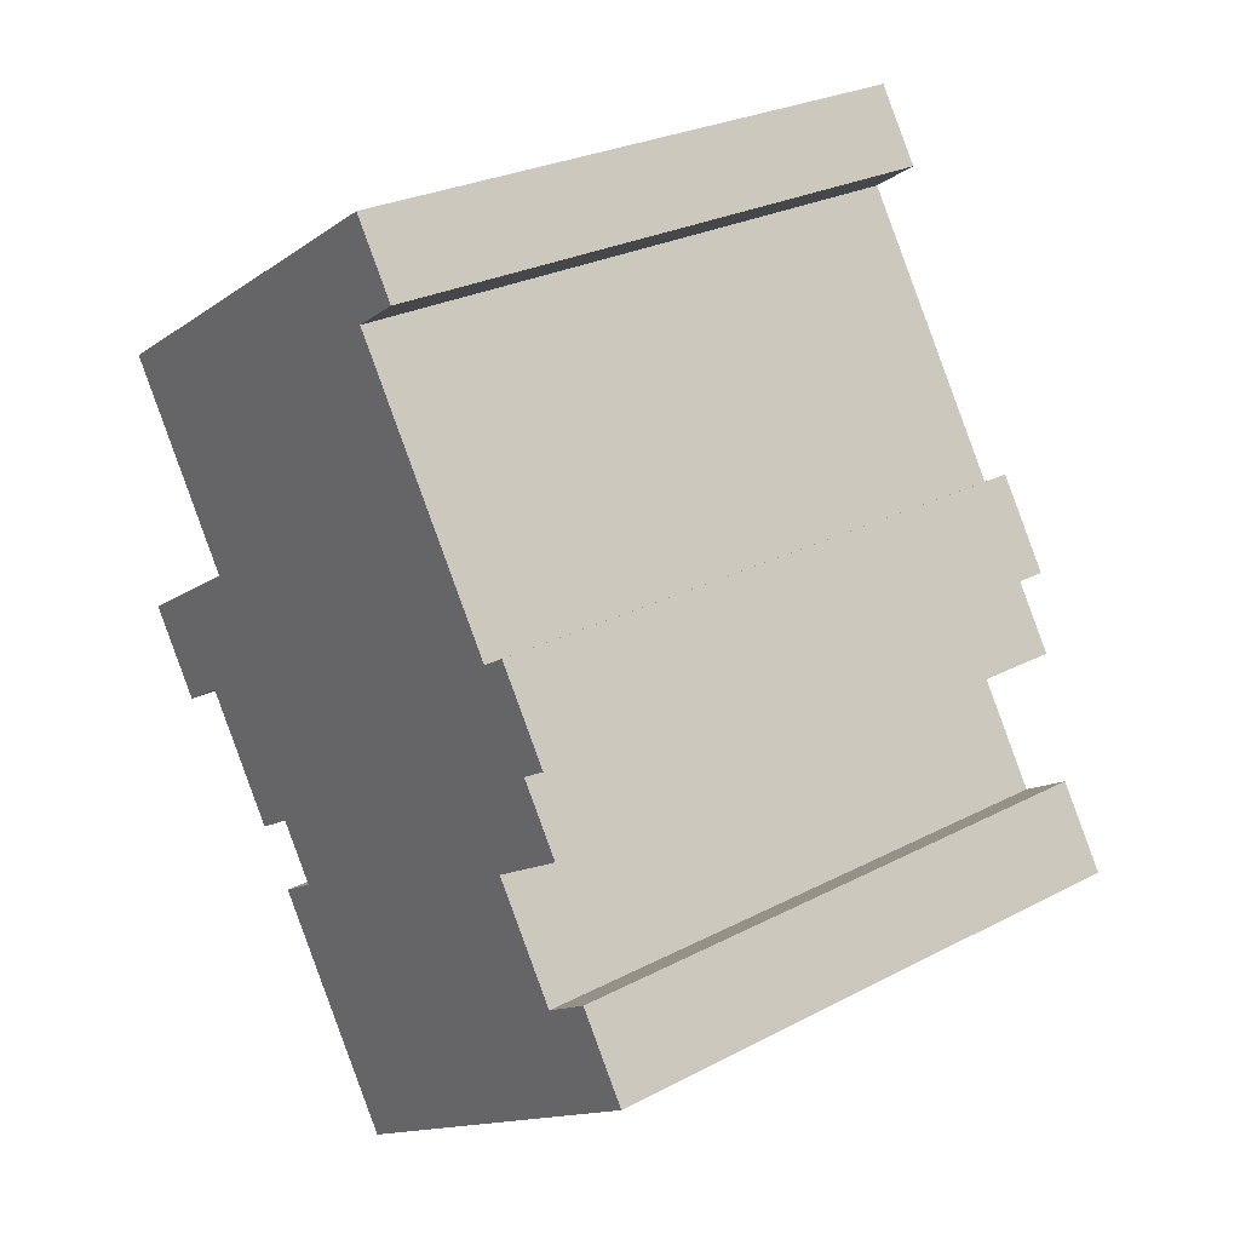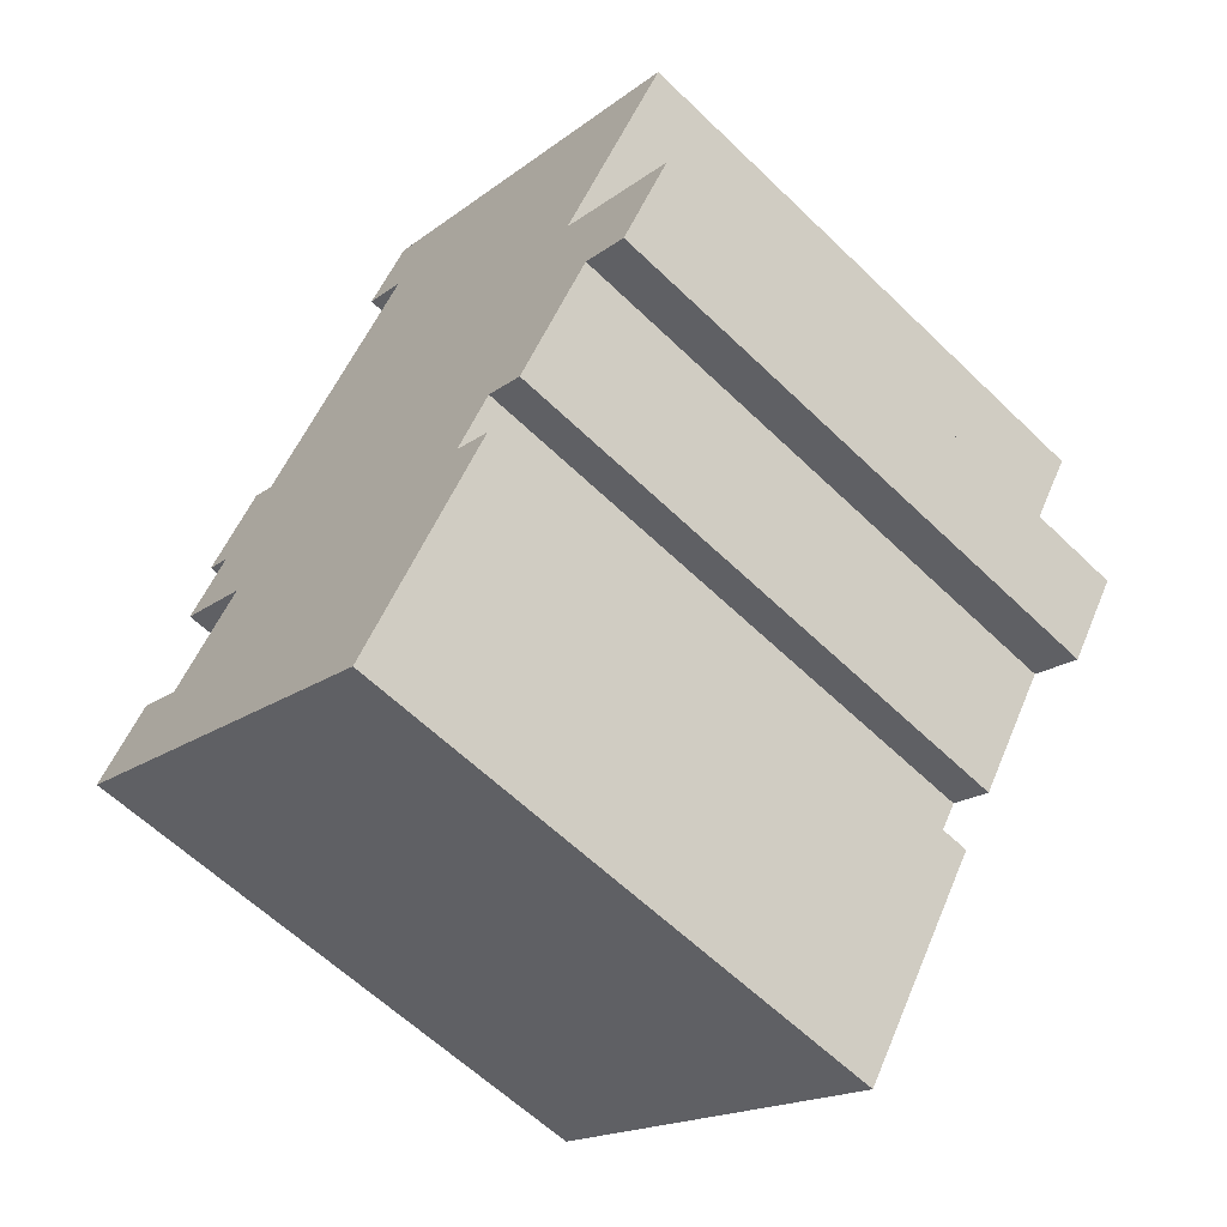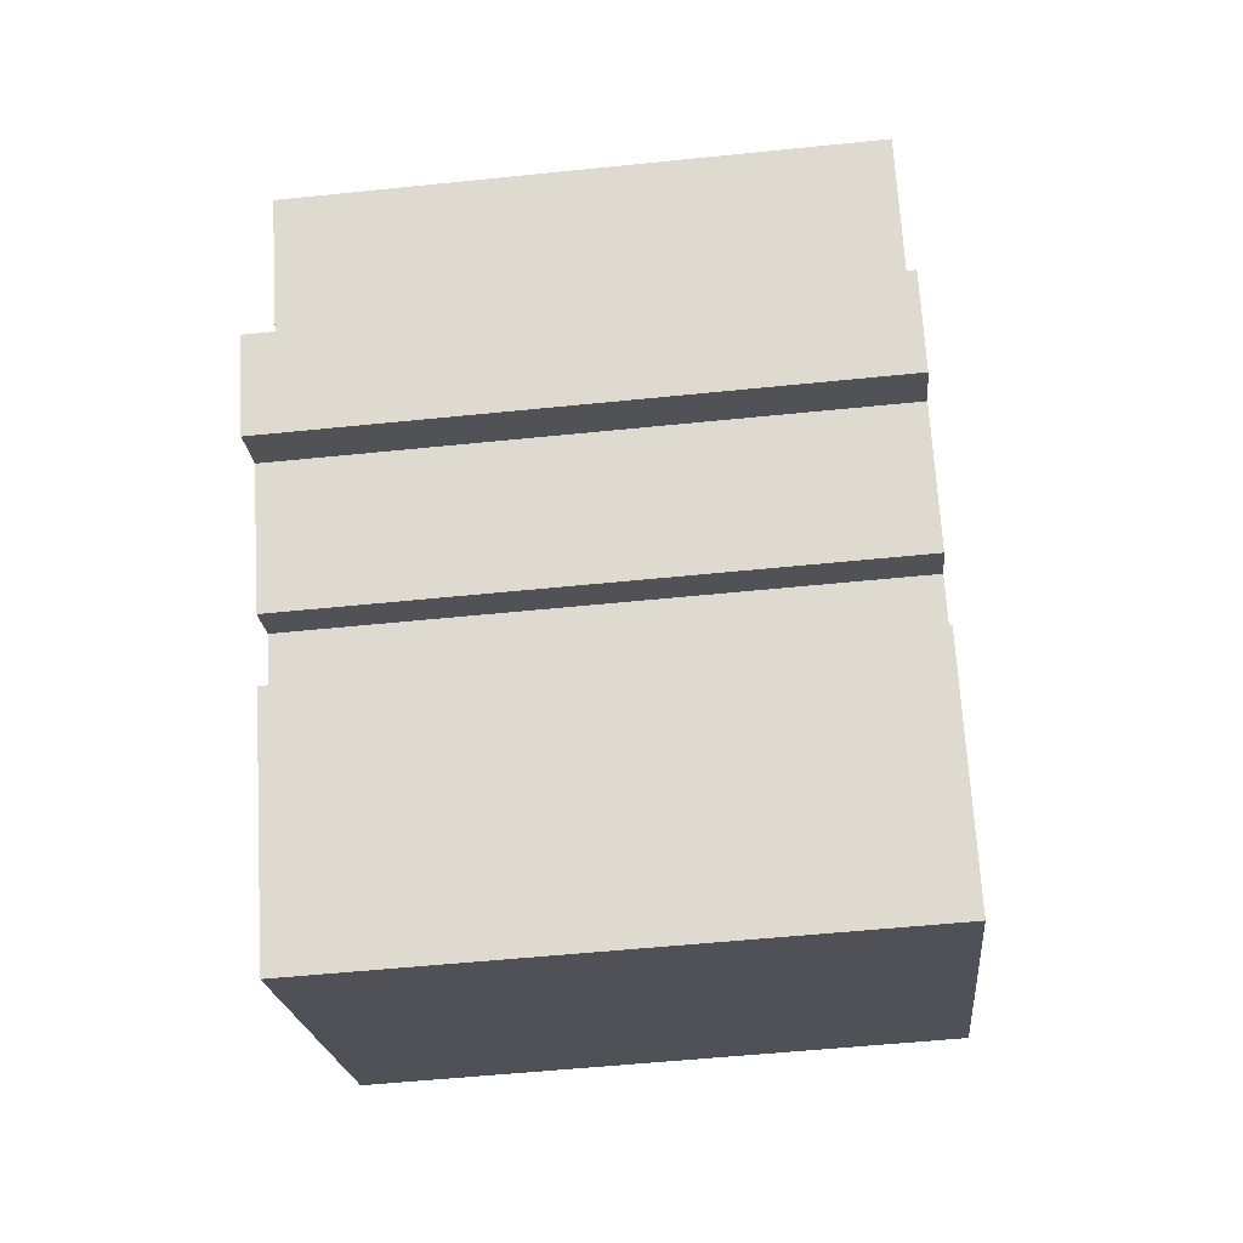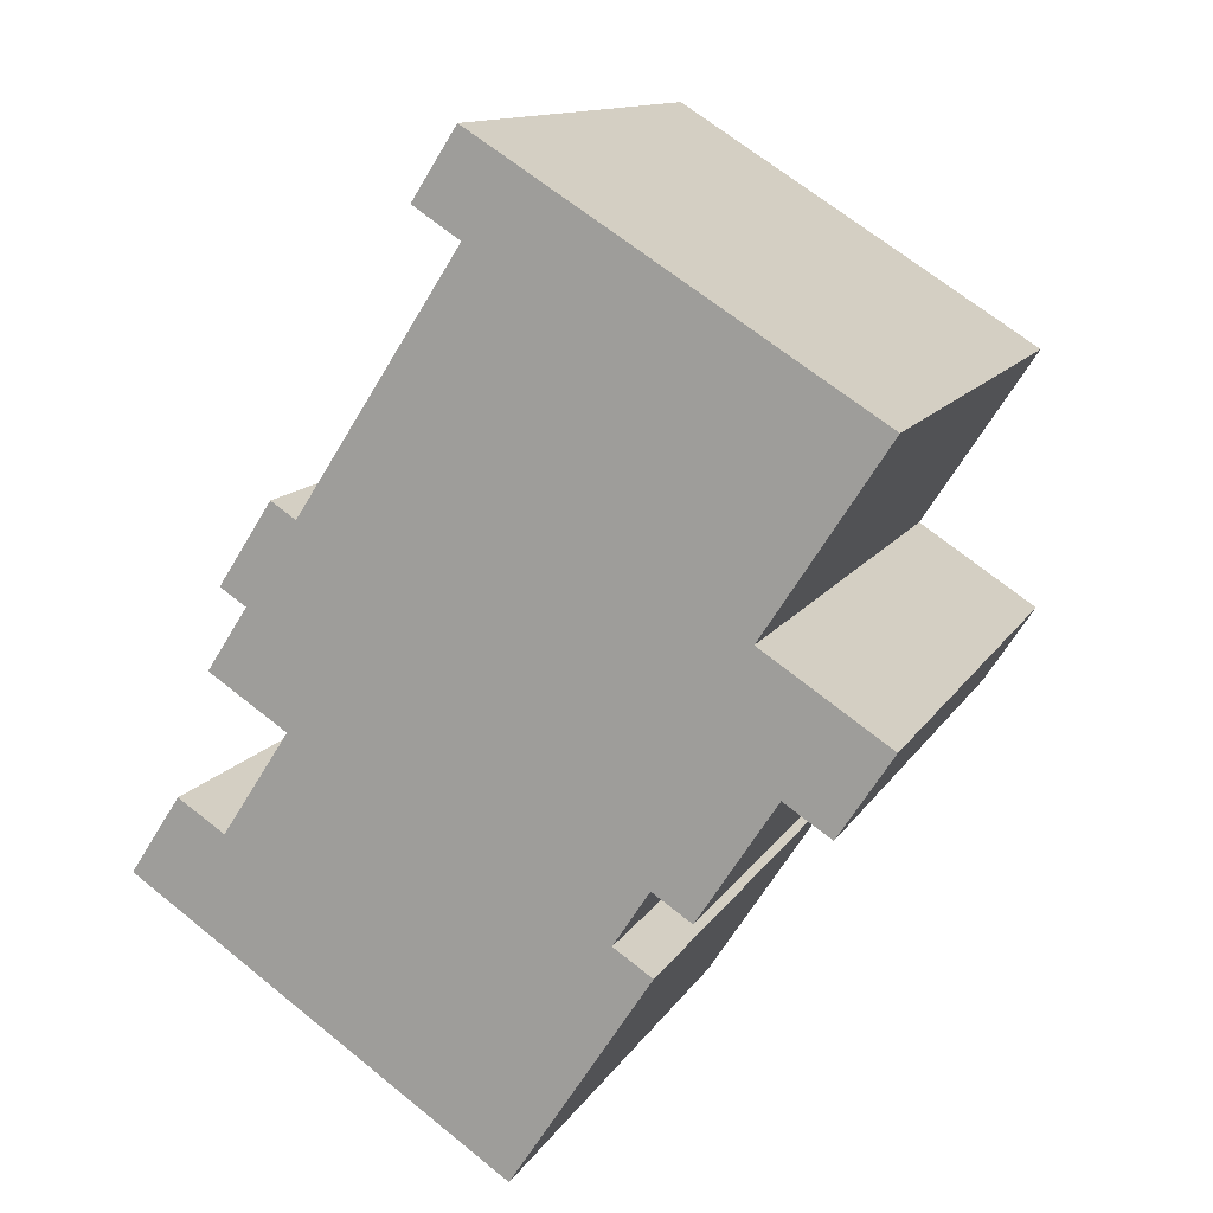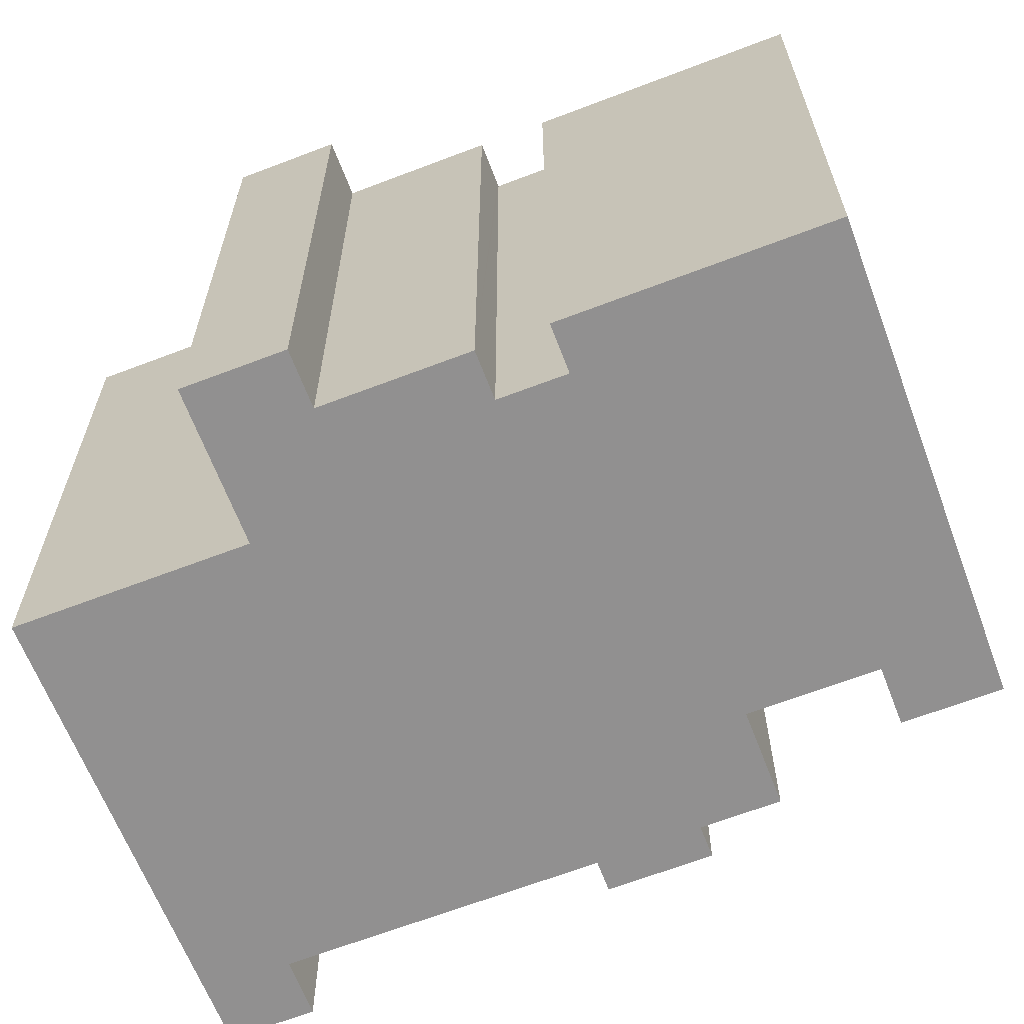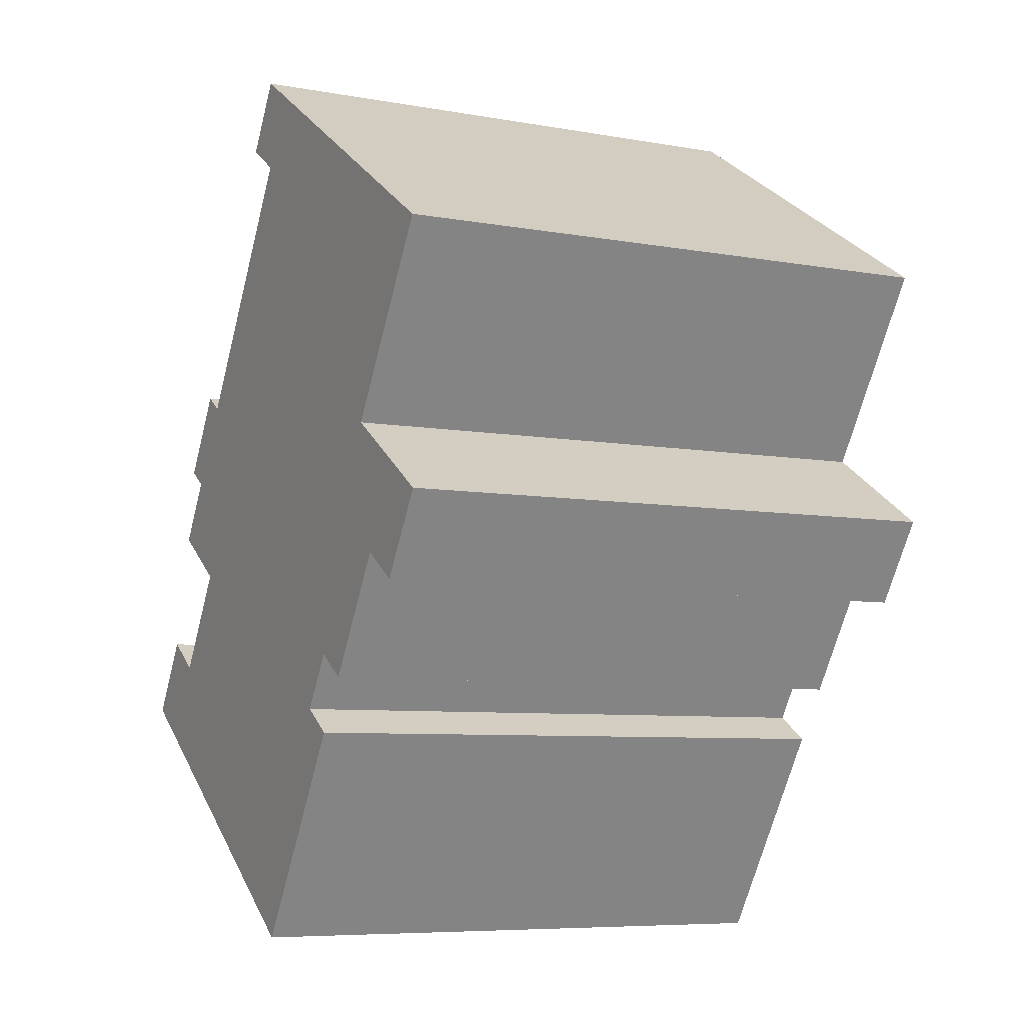
<metadata>
{"format":"obj","ext":"obj","renderer":"f3d","projection":"perspective","resolution":1024,"background":"white","views":[{"elev":27.0,"azim":-129.0,"up":"+Z"},{"elev":-61.1,"azim":45.5,"up":"+Z"},{"elev":-54.5,"azim":96.2,"up":"+Z"},{"elev":12.6,"azim":20.1,"up":"+Z"},{"elev":-65.8,"azim":144.0,"up":"+Y"},{"elev":-7.2,"azim":62.7,"up":"+Z"}]}
</metadata>
<code>
v  1.645 19.11 2.534
v  3.181 19.11 1.537
v  0 19.11 1.17e-15
v  11.11 19.11 -7.442
v  16.13 19.11 -2.306
v  12.28 19.11 -8.226
v  5.358 19.11 4.891
v  16.79 19.11 -1.291
v  3.738 19.11 5.942
v  2.816 19.11 6.541
v  2.846 19.11 6.587
v  15.6 19.11 -0.524
v  15.52 19.11 -0.469
v  4.138 19.11 8.578
v  16.68 19.11 1.317
v  5.028 19.11 11.8
v  5.837 19.11 11.28
v  3.638 19.11 9.659
v  16.76 19.11 1.262
v  18.21 19.11 0.887
v  17.95 19.11 0.491
v  3.293 19.11 9.127
v  20.47 19.11 4.37
v  8.777 19.11 15.8
v  19.64 19.11 8.705
v  21.01 19.11 7.812
v  23.72 19.11 6.057
v  19.77 19.11 8.912
v  23.56 19.11 14.75
v  11.11 19.11 19.4
v  10.22 19.11 19.98
v  9.599 19.11 20.39
v  11.04 19.11 22.6
v  13.53 19.11 21.04
v  11.66 19.11 22.21
v  21.98 19.11 3.386
v  9.599 -1.248e-15 20.39
v  11.04 -1.384e-15 22.6
v  0 0 0
v  1.645 -1.552e-16 2.534
v  3.181 -9.411e-17 1.537
v  5.358 -2.995e-16 4.891
v  2.816 -4.005e-16 6.541
v  4.138 -5.253e-16 8.578
v  2.846 -4.033e-16 6.587
v  3.293 -5.589e-16 9.127
v  5.028 -7.226e-16 11.8
v  3.638 -5.914e-16 9.659
v  5.837 -6.905e-16 11.28
v  11.11 -1.188e-15 19.4
v  8.777 -9.678e-16 15.8
v  11.66 -1.36e-15 22.21
v  23.56 -9.031e-16 14.75
v  13.53 -1.288e-15 21.04
v  19.64 -5.33e-16 8.705
v  23.72 -3.709e-16 6.057
v  21.01 -4.783e-16 7.812
v  15.52 2.872e-17 -0.469
v  16.79 7.905e-17 -1.291
v  15.6 3.209e-17 -0.524
v  19.77 -5.457e-16 8.912
v  21.98 -2.073e-16 3.386
v  20.47 -2.676e-16 4.37
v  17.95 -3.007e-17 0.491
v  18.21 -5.431e-17 0.887
v  16.68 -8.064e-17 1.317
v  12.28 5.037e-16 -8.226
v  16.13 1.412e-16 -2.306
v  16.76 -7.728e-17 1.262
v  11.11 4.557e-16 -7.442
v  3.738 -3.638e-16 5.942
v  10.22 -1.224e-15 19.98
g defaultobject
f 1 2 3
f 4 5 6
f 5 4 3
f 5 3 2
f 5 2 7
f 5 7 8
f 8 7 9
f 8 9 10
f 8 10 11
f 8 11 12
f 12 11 13
f 13 11 14
f 13 14 15
f 16 17 18
f 19 20 21
f 20 19 15
f 20 15 14
f 20 14 22
f 20 22 18
f 20 18 23
f 23 18 17
f 23 17 24
f 23 24 25
f 23 25 26
f 23 26 27
f 25 24 28
f 28 24 29
f 29 24 30
f 29 30 31
f 29 31 32
f 29 32 33
f 29 33 34
f 34 33 35
f 27 36 23
f 37 33 32
f 33 37 38
f 39 1 3
f 1 39 40
f 41 7 2
f 7 41 42
f 43 11 10
f 11 43 14
f 14 43 44
f 44 43 45
f 46 18 22
f 18 46 16
f 16 46 47
f 47 46 48
f 49 24 17
f 24 49 30
f 30 49 50
f 50 49 51
f 38 35 33
f 35 38 34
f 34 38 29
f 29 38 52
f 29 52 53
f 53 52 54
f 55 26 25
f 26 55 27
f 27 55 56
f 56 55 57
f 58 12 13
f 12 58 8
f 8 58 59
f 59 58 60
f 40 2 1
f 2 40 41
f 47 17 16
f 17 47 49
f 53 28 29
f 28 53 25
f 25 53 55
f 55 53 61
f 56 36 27
f 36 56 62
f 63 20 23
f 20 63 21
f 21 63 64
f 64 63 65
f 66 13 15
f 13 66 58
f 59 5 8
f 5 59 6
f 6 59 67
f 67 59 68
f 62 23 36
f 23 62 63
f 64 19 21
f 19 64 15
f 15 64 66
f 66 64 69
f 67 4 6
f 4 67 3
f 3 67 39
f 39 67 70
f 42 9 7
f 9 42 10
f 10 42 43
f 43 42 71
f 44 22 14
f 22 44 46
f 31 37 32
f 37 31 30
f 37 30 72
f 72 30 50
f 48 49 47
f 49 48 46
f 49 46 44
f 37 52 38
f 52 37 72
f 52 72 54
f 54 72 50
f 54 50 51
f 54 51 49
f 54 49 53
f 53 49 44
f 53 44 45
f 53 45 43
f 53 43 71
f 53 71 42
f 53 42 41
f 39 41 40
f 41 39 70
f 41 70 55
f 41 55 53
f 53 55 61
f 55 70 58
f 55 58 66
f 55 66 57
f 58 70 60
f 60 70 59
f 59 70 68
f 68 70 67
f 64 63 69
f 63 64 65
f 57 63 56
f 63 57 66
f 63 66 69
f 56 63 62

</code>
